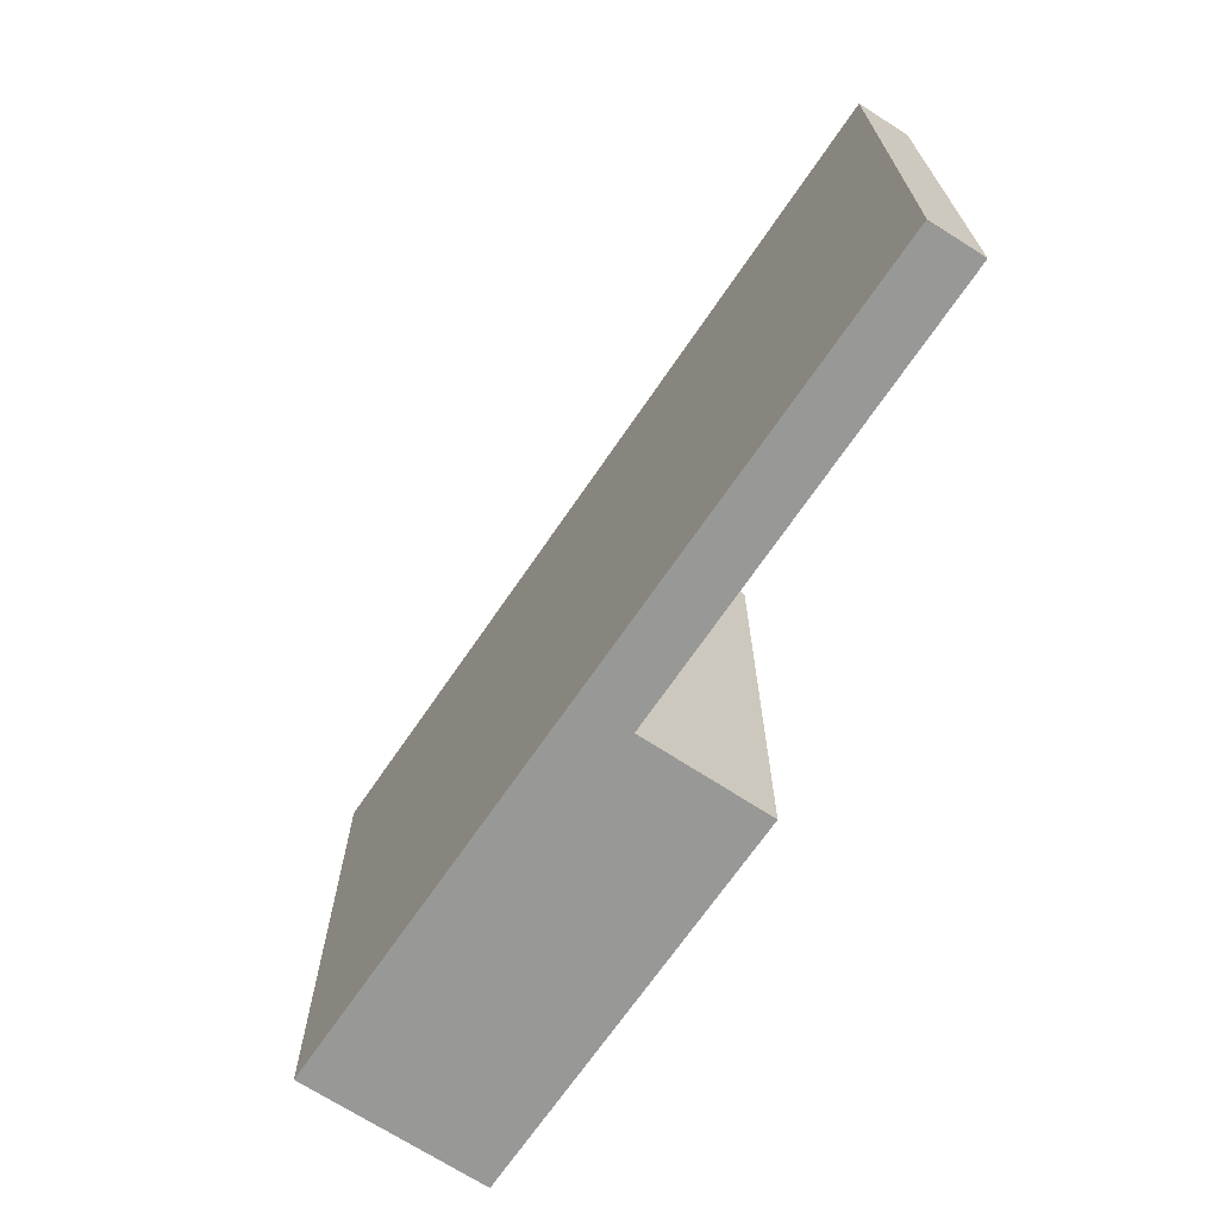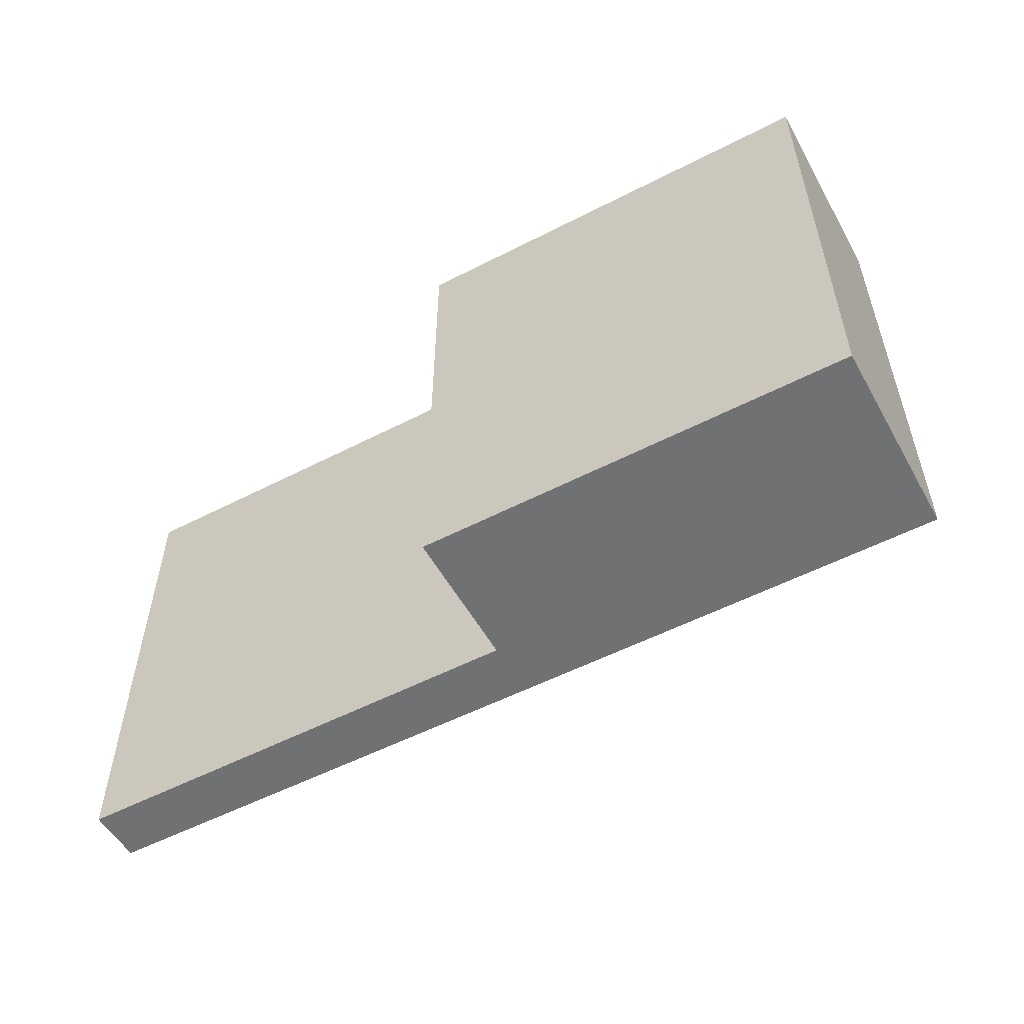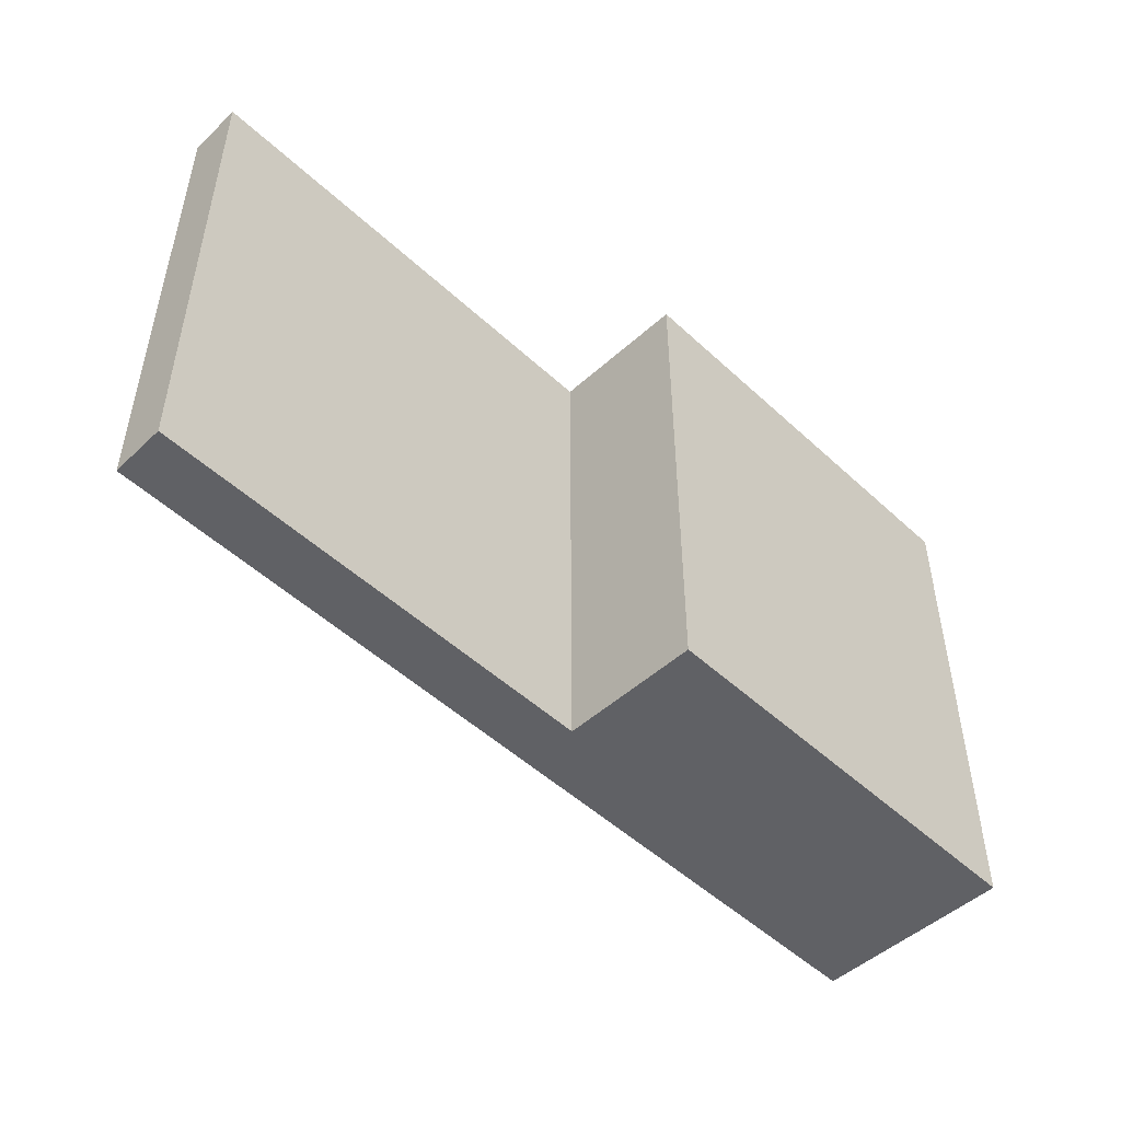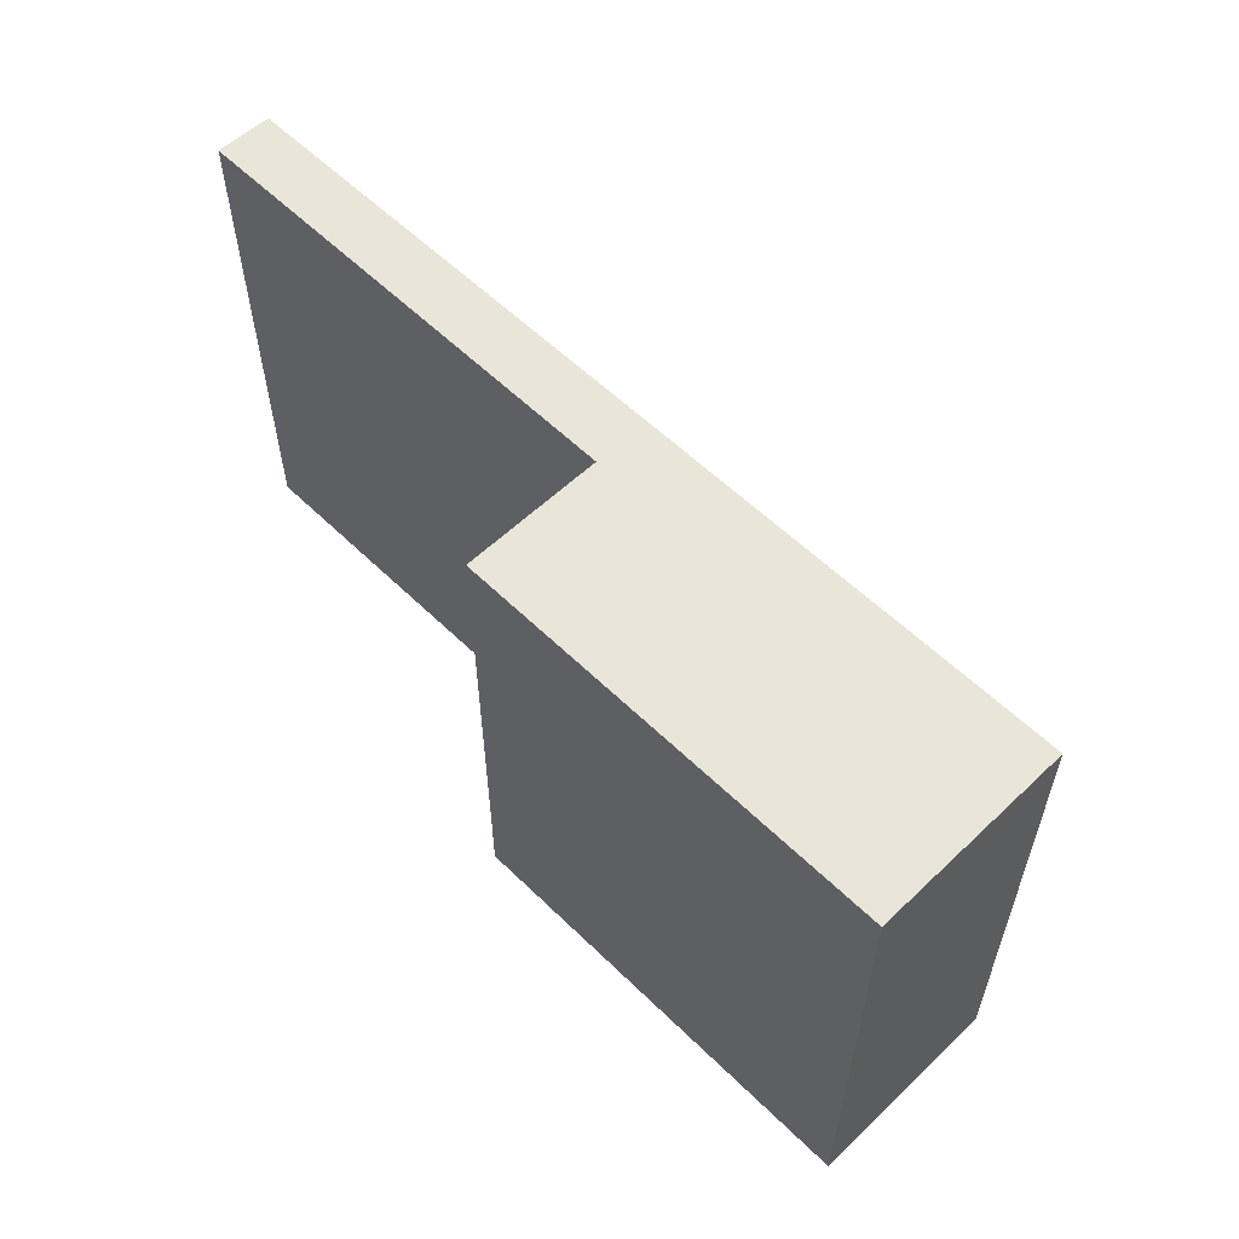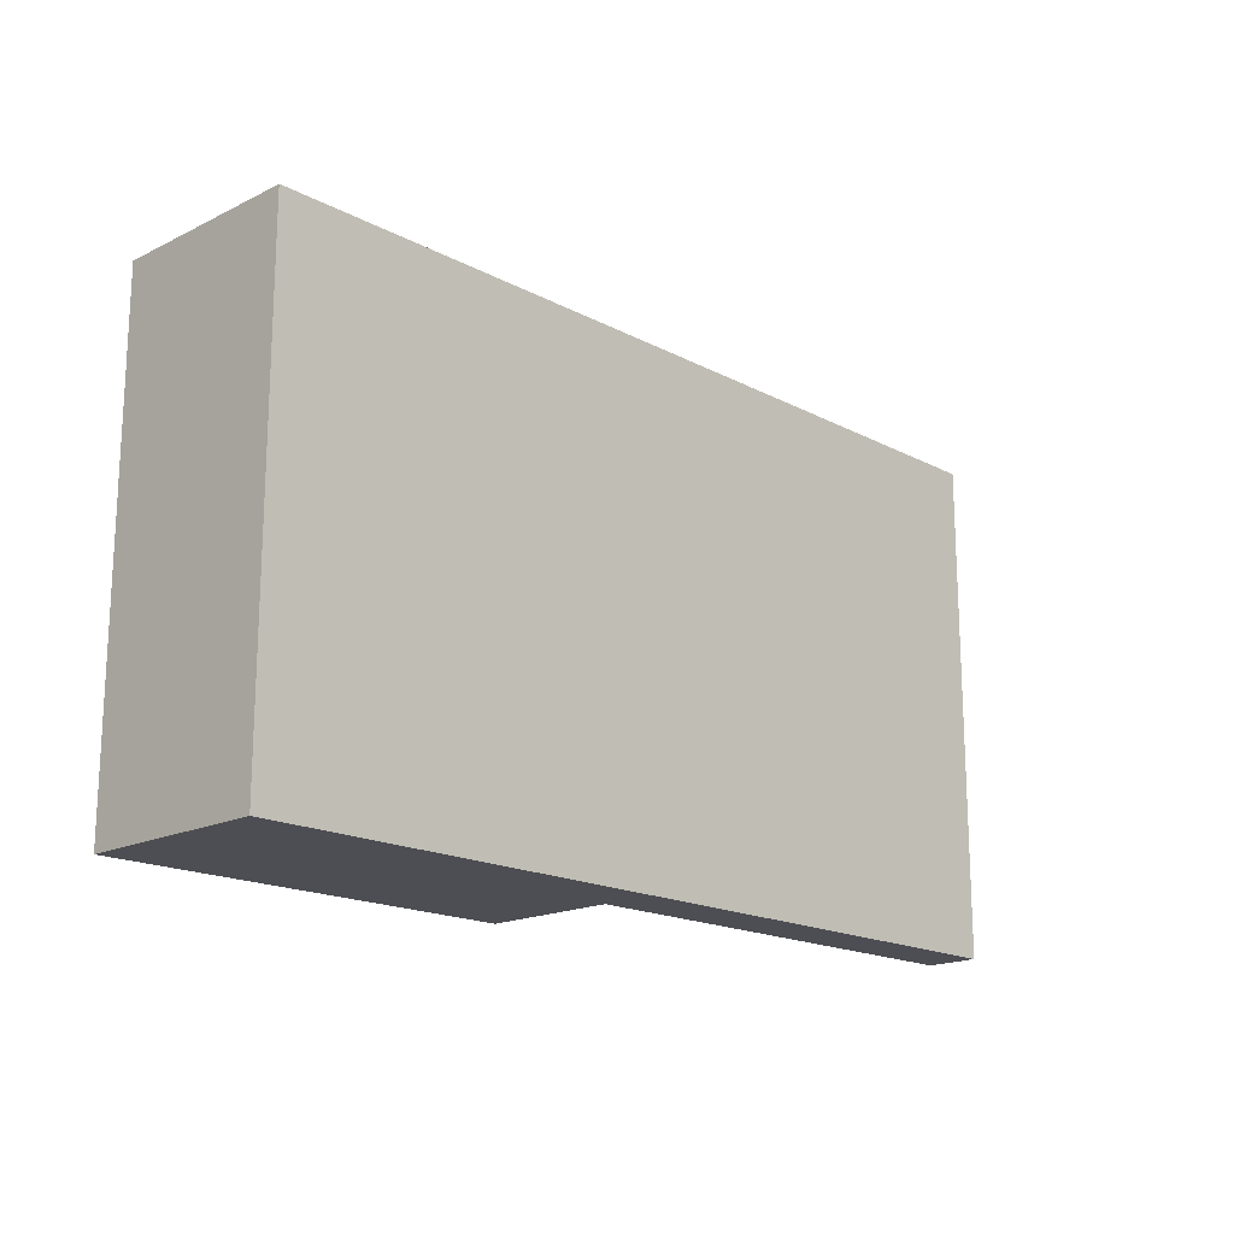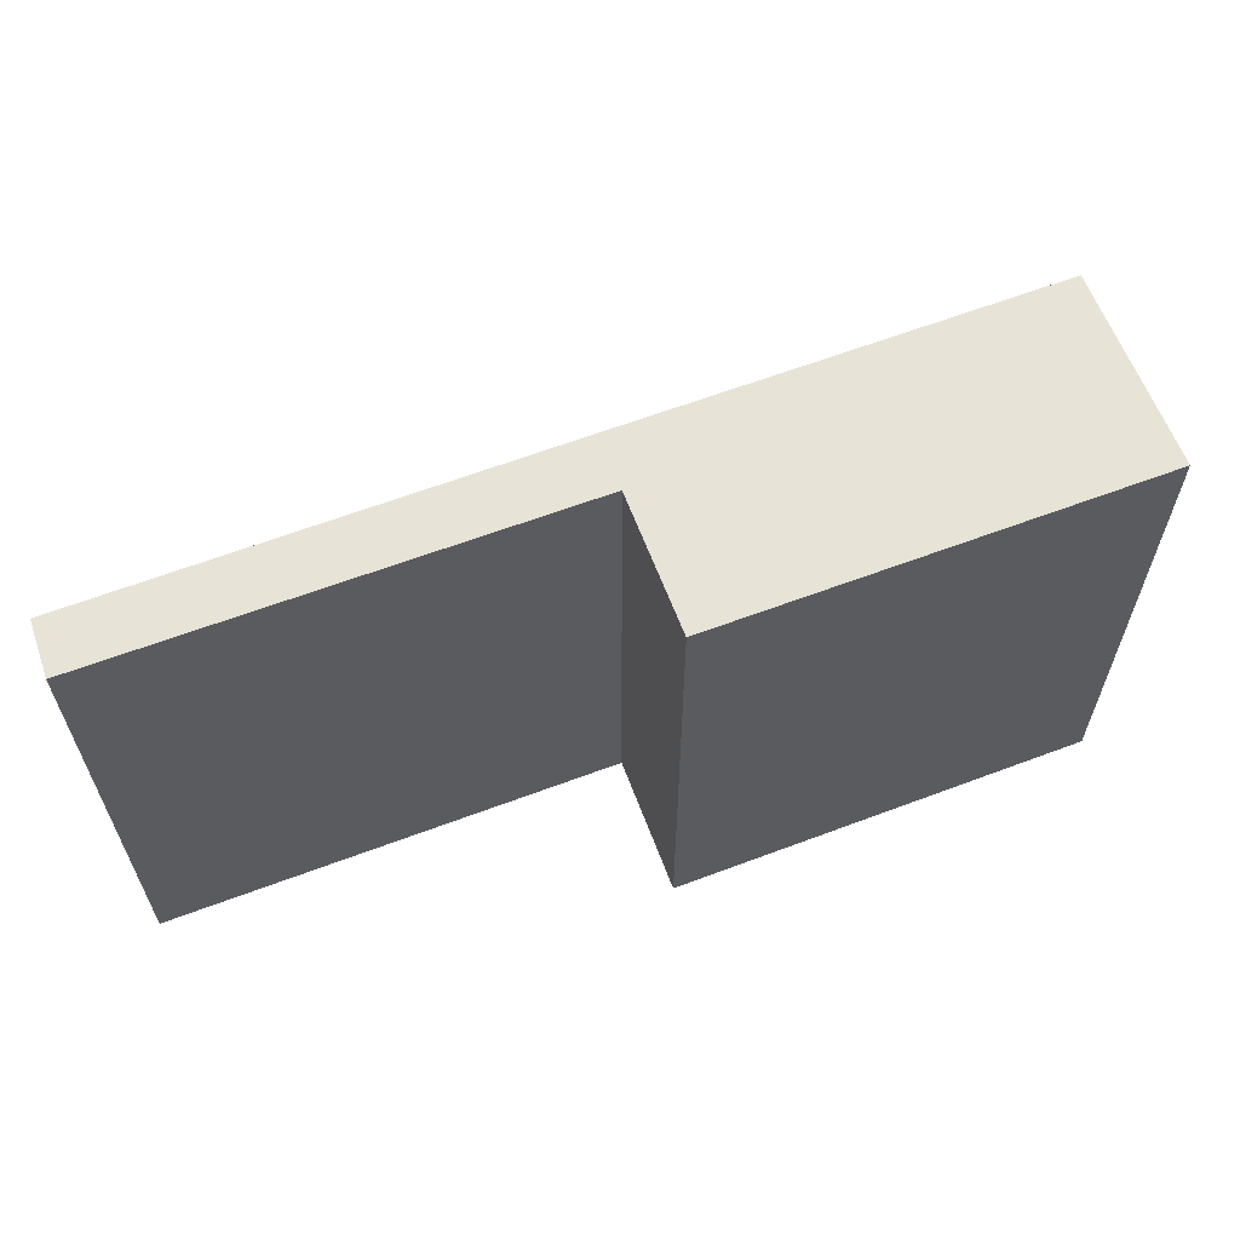
<metadata>
{"format":"obj","ext":"obj","renderer":"f3d","projection":"perspective","resolution":1024,"background":"white","views":[{"elev":-68.5,"azim":76.8,"up":"+Y"},{"elev":-55.2,"azim":-130.7,"up":"+Y"},{"elev":-49.5,"azim":155.2,"up":"+Y"},{"elev":58.3,"azim":-114.1,"up":"+Y"},{"elev":-17.3,"azim":-25.3,"up":"+Y"},{"elev":61.7,"azim":179.8,"up":"+Y"}]}
</metadata>
<code>
v  0 3.693 2.261e-16
v  3.269 3.693 -0.157
v  2.917 3.693 -1.11
v  6.56 3.693 -0.979
v  6.43 3.693 -1.357
v  0.502 3.693 1.347
v  6.43 8.309e-17 -1.357
v  3.269 9.613e-18 -0.157
v  2.917 6.797e-17 -1.11
v  0 0 0
v  6.56 5.995e-17 -0.979
v  0.502 -8.248e-17 1.347
g defaultobject
f 1 2 3
f 2 4 5
f 4 2 6
f 6 2 1
f 7 2 5
f 2 7 8
f 9 1 3
f 1 9 10
f 8 3 2
f 3 8 9
f 11 5 4
f 5 11 7
f 10 6 1
f 6 10 12
f 12 4 6
f 4 12 11
f 10 9 12
f 8 12 9
f 11 12 8
f 7 11 8

</code>
